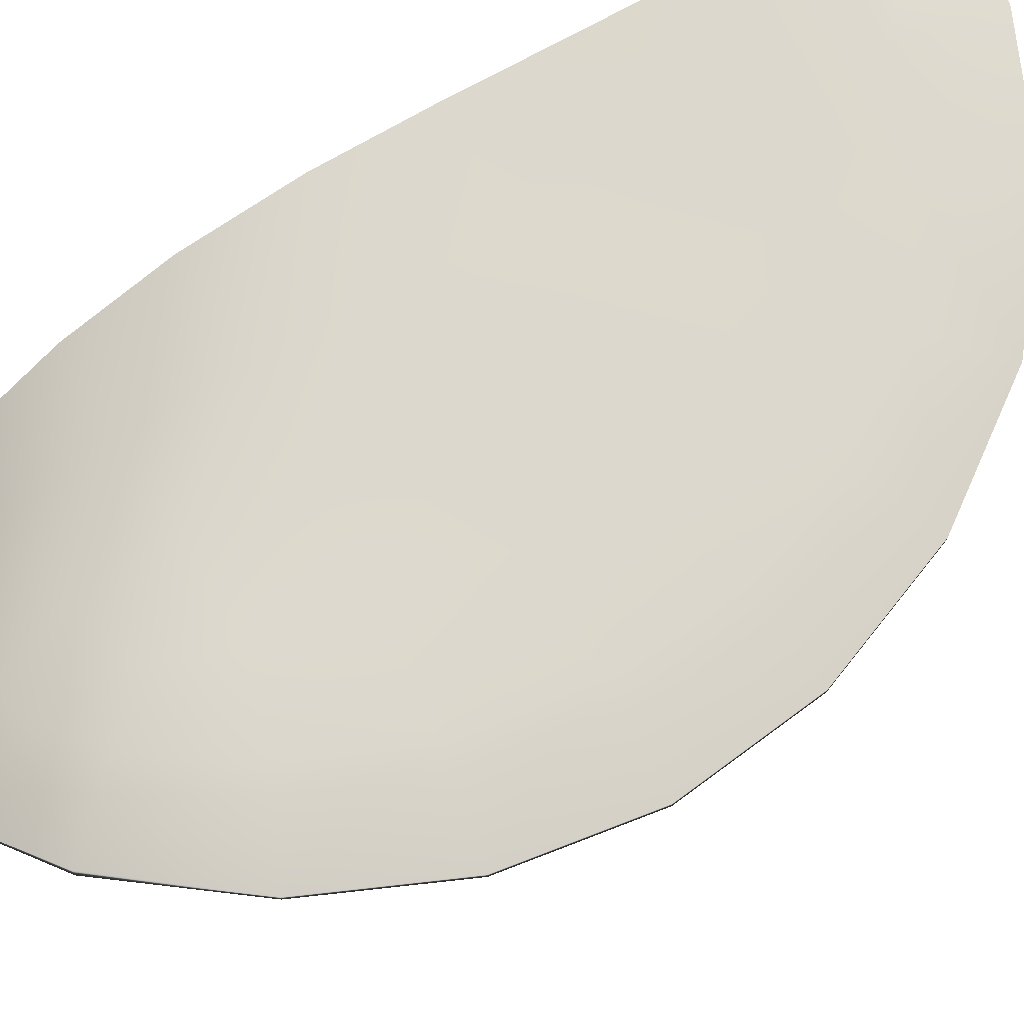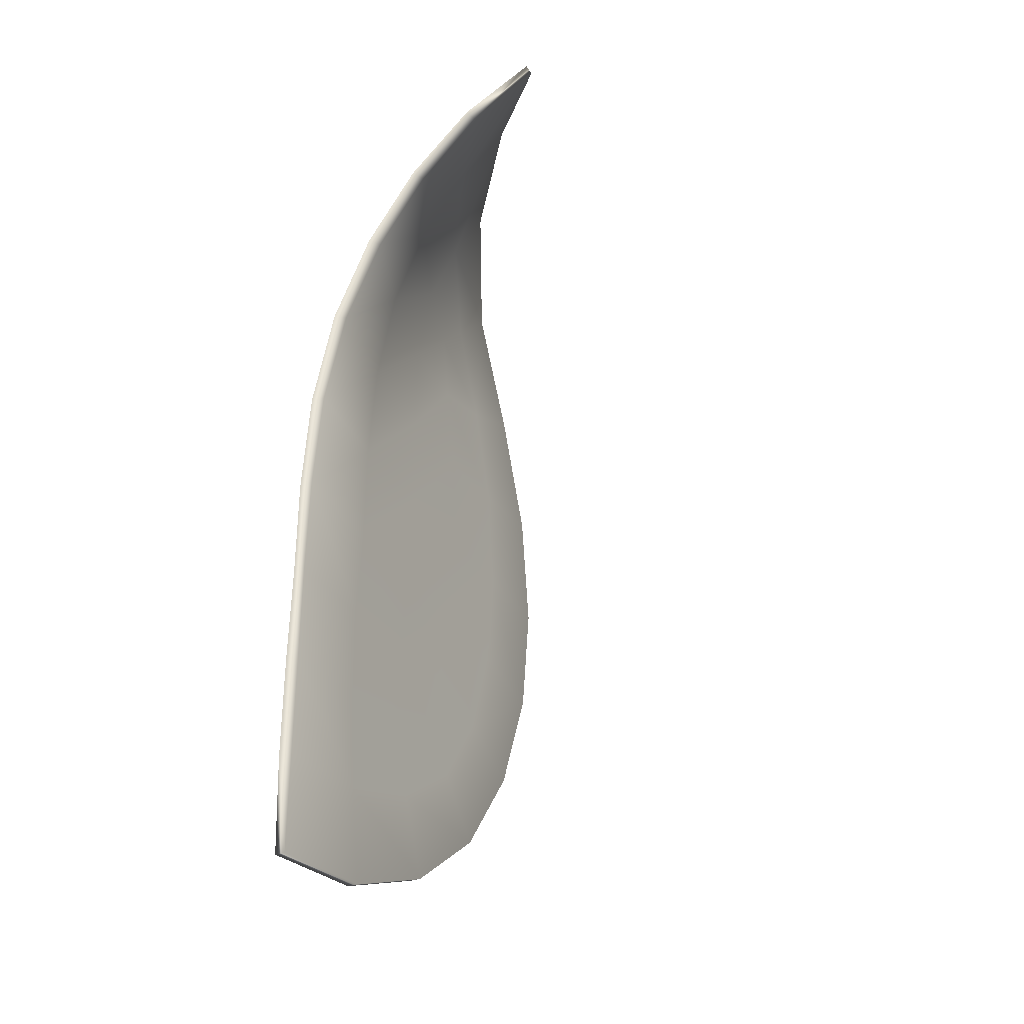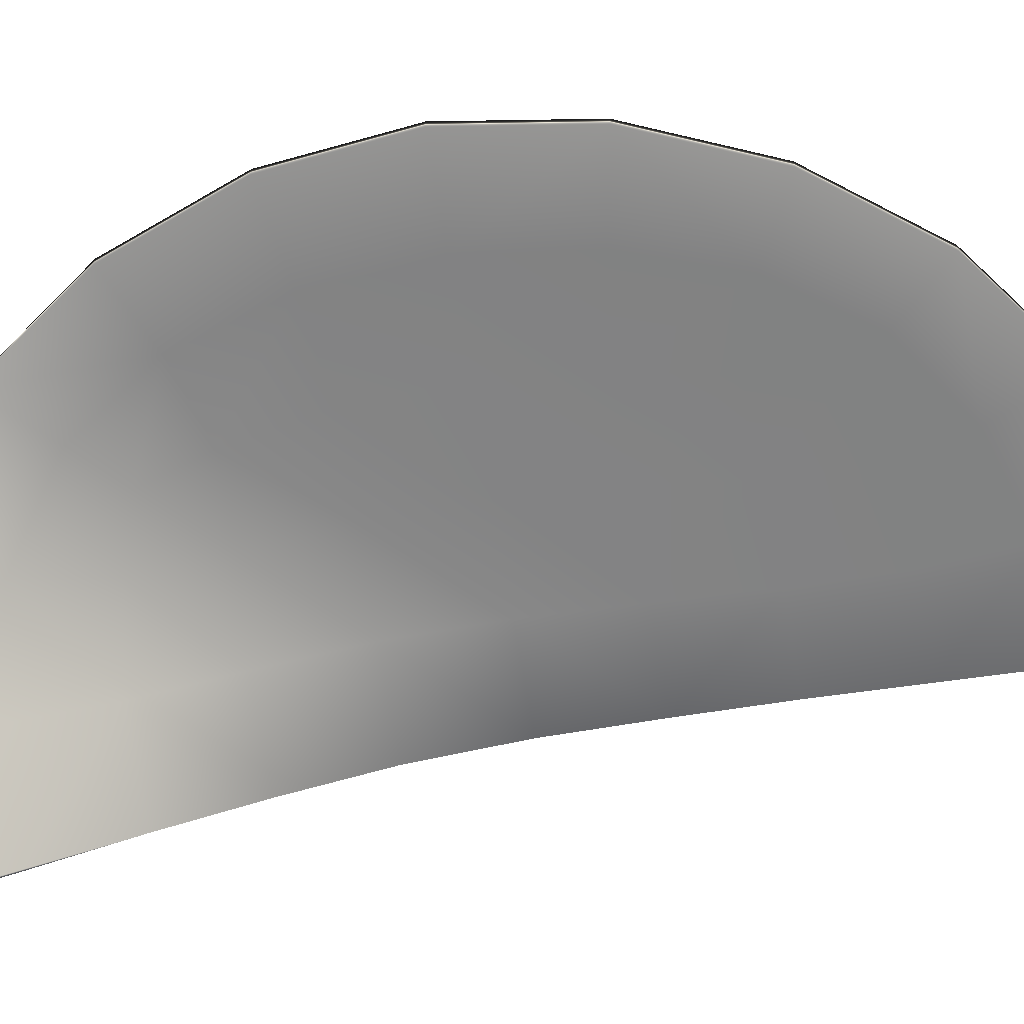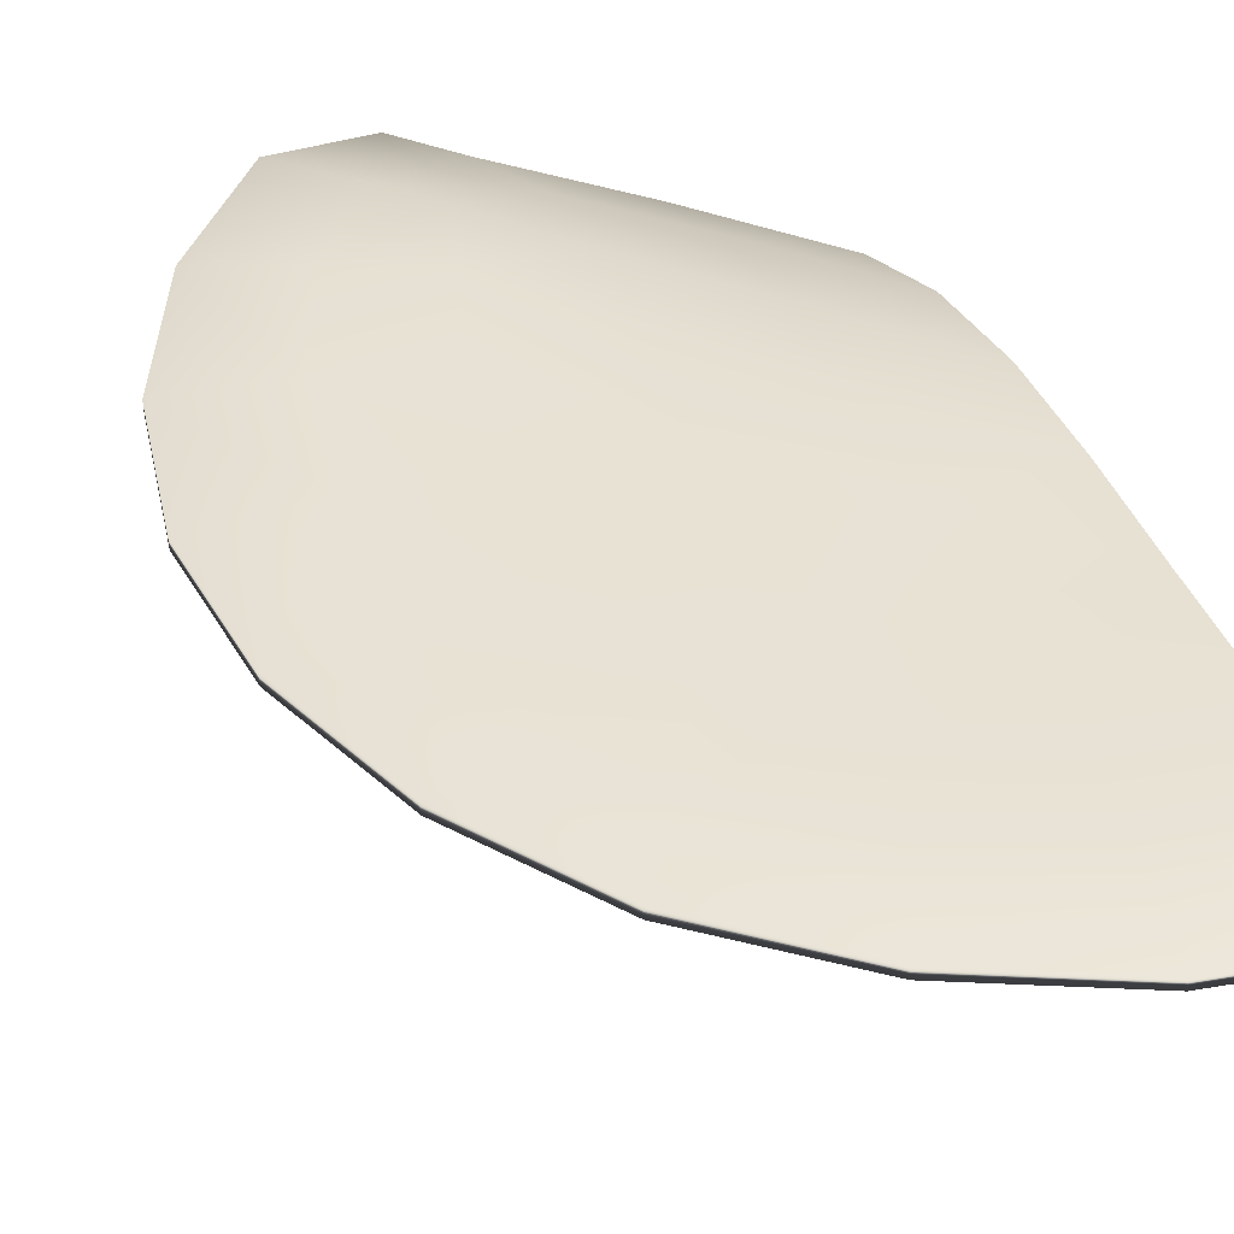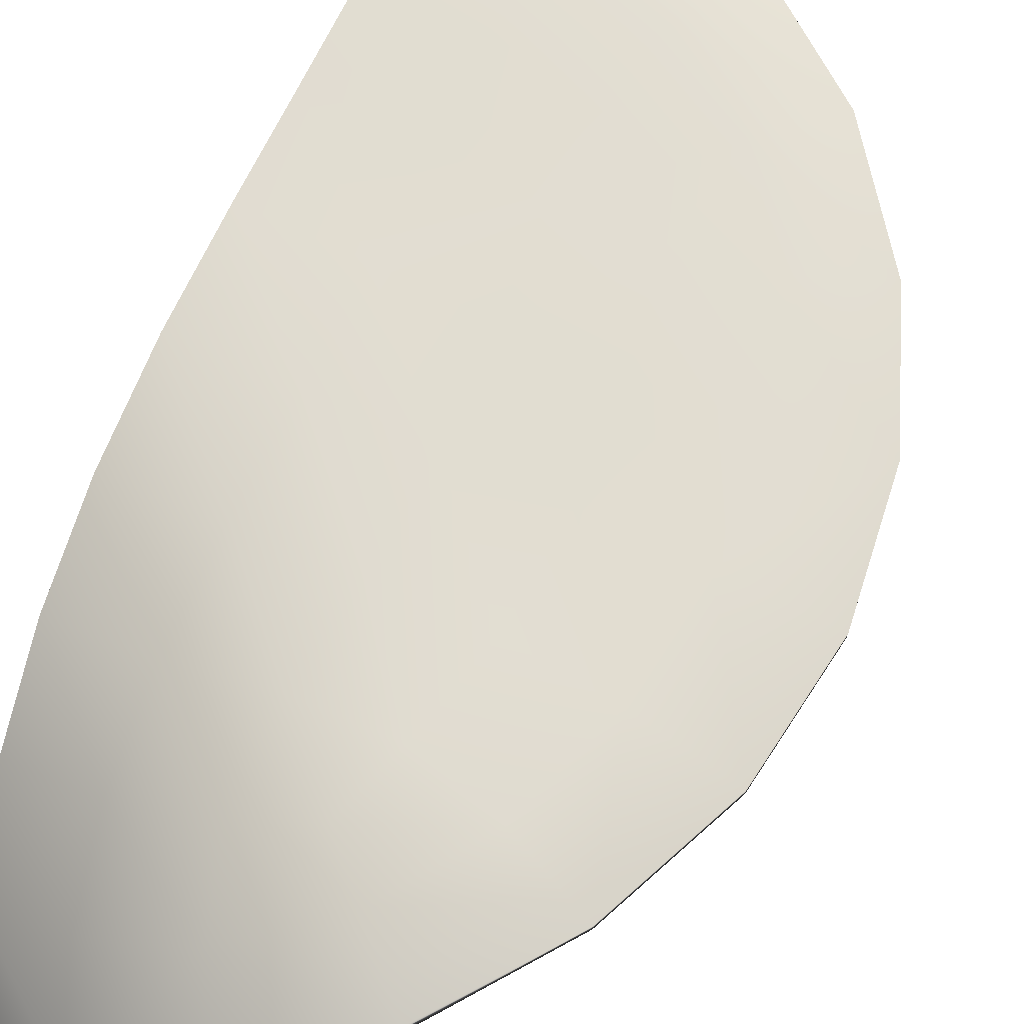
<metadata>
{"format":"obj","ext":"obj","renderer":"f3d","projection":"perspective","resolution":1024,"background":"white","views":[{"elev":72.2,"azim":-119.0,"up":"+Z"},{"elev":-33.4,"azim":116.3,"up":"+Y"},{"elev":-60.6,"azim":-81.5,"up":"+Z"},{"elev":40.4,"azim":-19.6,"up":"+Z"},{"elev":68.2,"azim":-154.6,"up":"+Z"}]}
</metadata>
<code>
g mesh_StickerNewYear_backB
v -0.002888 0.02573 -0.01166
v -0.01121 0.03187 -0.01
v -0.004779 0.03065 -0.01604
v -0.009006 0.02625 -0.007065
v -0.00789 0.02018 -0.004332
v -0.001637 0.01984 -0.007705
v -0.0008892 0.01356 -0.004508
v -0.01555 0.02465 -0.003018
v -0.01831 0.02979 -0.004264
v -0.0254 0.0245 -0.0007836
v -0.007539 0.01373 -0.002054
v -0.000515 0.00676 -0.002067
v -0.01394 0.01912 -0.001772
v -0.02147 0.02062 -0.0005381
v -0.007671 0.006736 -0.000681
v -0.0003864 -0.0005869 -0.0006718
v -0.02571 0.01454 -1.9e-05
v -0.0311 0.01692 -0.0002678
v -0.01397 0.01307 -0.0006856
v -0.0185 0.01765 -0.0005384
v -0.007808 -0.0006171 -0.0001693
v -0.000429 -0.008013 -0.0001656
v -0.02817 0.007297 -1.9e-05
v -0.03468 0.008342 -0.0002678
v -0.02006 0.01294 -0.0001818
v -0.01476 0.006481 -0.0001693
v -0.007739 -0.007929 -0.0001693
v -0.000429 -0.01519 -0.0001656
v -0.02155 0.006524 -0.0001693
v -0.01501 -0.0006046 -0.0001693
v -0.029 -0.0005154 -1.9e-05
v -0.03588 -0.0005032 -0.0002678
v -0.03471 -0.009352 -0.0002678
v -0.02204 -0.0005924 -0.0001693
v -0.01481 -0.007626 -1.9e-05
v -0.0216 -0.007646 -1.9e-05
v -0.02819 -0.008331 -1.9e-05
v -0.02576 -0.01559 -1.9e-05
v -0.03116 -0.01794 -0.0002678
v -0.02015 -0.01406 -1.9e-05
v -0.02158 -0.02164 -1.9e-05
v -0.02549 -0.02549 -0.0002678
v -0.01409 -0.01418 -1.9e-05
v -0.01555 -0.02584 -1.9e-05
v -0.01798 -0.03122 -0.0002678
v -0.0186 -0.01868 -1.9e-05
v -0.01397 -0.02024 -1.9e-05
v -0.007504 -0.01495 -0.0001693
v -0.007562 -0.02168 -1.9e-05
v -0.000456 -0.02216 -1.522e-05
v -0.000456 -0.0291 -1.52e-05
v -0.008291 -0.0283 -1.9e-05
v -0.009374 -0.03484 -0.0002678
v -0.000454 -0.03604 -0.0002649
v -0.000456 -0.0291 -1.52e-05
v -0.000456 -0.03601 -0.0009692
v -0.000454 -0.03604 -0.0002649
v -0.009374 -0.03484 -0.0002678
v -0.000456 -0.0291 -0.0009692
v -0.000456 -0.02216 -1.522e-05
v -0.00937 -0.03483 -0.0009692
v -0.000456 -0.02216 -0.0009692
v -0.000429 -0.01519 -0.0001656
v -0.01797 -0.03121 -0.0009692
v -0.01798 -0.03122 -0.0002678
v -0.008291 -0.0283 -0.0009692
v -0.000456 -0.01512 -0.0009692
v -0.000429 -0.008013 -0.0001656
v -0.02549 -0.02549 -0.0009692
v -0.02549 -0.02549 -0.0002678
v -0.01555 -0.02584 -0.0009692
v -0.007562 -0.02168 -0.0009692
v -0.000429 -0.008013 -0.00112
v -0.0003864 -0.0005869 -0.0006718
v -0.03115 -0.01794 -0.0009692
v -0.03116 -0.01794 -0.0002678
v -0.02158 -0.02164 -0.0009692
v -0.007531 -0.01489 -0.0009692
v -0.01397 -0.02024 -0.0009692
v -0.0347 -0.009348 -0.0009692
v -0.03471 -0.009352 -0.0002678
v -0.0005175 -0.0007179 -0.001608
v -0.000515 0.00676 -0.002067
v -0.02576 -0.01559 -0.0009692
v -0.03587 -0.0005035 -0.0009692
v -0.03588 -0.0005032 -0.0002678
v -0.03467 0.008337 -0.0009692
v -0.03468 0.008342 -0.0002678
v -0.029 -0.0005154 -0.0009692
v -0.03109 0.01691 -0.0009692
v -0.0311 0.01692 -0.0002678
v -0.0007749 0.0065 -0.002948
v -0.0008892 0.01356 -0.004508
v -0.02819 -0.008331 -0.0009692
v -0.0216 -0.007646 -0.0009692
v -0.02817 0.007297 -0.0009692
v -0.0255 0.02452 -0.001488
v -0.0254 0.0245 -0.0007836
v -0.001265 0.01319 -0.0053
v -0.001637 0.01984 -0.007705
v -0.02015 -0.01406 -0.0009692
v -0.02207 -0.0005274 -0.0009692
v -0.02571 0.01454 -0.0009692
v -0.01851 0.02949 -0.004872
v -0.01831 0.02979 -0.004264
v -0.01156 0.03142 -0.01042
v -0.01121 0.03187 -0.01
v -0.01587 0.02444 -0.003896
v -0.005208 0.03013 -0.01626
v -0.004779 0.03065 -0.01604
v -0.00947 0.02585 -0.007794
v -0.003452 0.0252 -0.01221
v -0.002888 0.02573 -0.01166
v -0.008257 0.01981 -0.005128
v -0.002112 0.01937 -0.008383
v -0.0216 0.02049 -0.00147
v -0.007797 0.01347 -0.002931
v -0.01418 0.01888 -0.00266
v -0.01863 0.01752 -0.00147
v -0.007802 0.006605 -0.001613
v -0.01411 0.01294 -0.001617
v -0.02008 0.01292 -0.001132
v -0.007808 -0.0006171 -0.00112
v -0.01476 0.006481 -0.00112
v -0.02155 0.006524 -0.00112
v -0.01501 -0.0006046 -0.00112
v -0.007739 -0.007929 -0.00112
v -0.01481 -0.007626 -0.0009692
v -0.01409 -0.01418 -0.0009692
v -0.0186 -0.01868 -0.0009692
g mesh_StickerNewYear_backB_0
f 3 2 1
f 2 4 1
f 1 4 5
f 6 1 5
f 7 6 5
f 8 4 2
f 8 5 4
f 9 8 2
f 9 10 8
f 7 5 11
f 12 7 11
f 8 13 5
f 11 5 13
f 10 14 8
f 8 14 13
f 12 11 15
f 16 12 15
f 17 14 10
f 18 17 10
f 11 13 19
f 15 11 19
f 14 20 13
f 14 17 20
f 19 13 20
f 16 15 21
f 21 22 16
f 23 17 18
f 24 23 18
f 17 25 20
f 19 20 25
f 17 23 25
f 15 19 26
f 26 19 25
f 26 21 15
f 21 27 22
f 28 22 27
f 26 25 29
f 23 29 25
f 26 30 21
f 29 30 26
f 27 21 30
f 23 24 31
f 24 32 31
f 31 32 33
f 29 23 34
f 29 34 30
f 23 31 34
f 30 34 35
f 27 30 35
f 34 31 36
f 34 36 35
f 37 31 33
f 31 37 36
f 38 37 33
f 37 38 36
f 39 38 33
f 35 36 40
f 38 40 36
f 41 38 39
f 38 41 40
f 42 41 39
f 27 35 43
f 43 35 40
f 44 41 42
f 45 44 42
f 41 46 40
f 43 40 46
f 47 46 41
f 47 43 46
f 44 47 41
f 48 27 43
f 48 43 47
f 28 27 48
f 49 48 47
f 28 48 49
f 49 47 44
f 50 28 49
f 50 49 51
f 52 44 45
f 52 49 44
f 49 52 51
f 53 52 45
f 51 52 54
f 52 53 54
f 57 56 55
f 57 58 56
f 56 59 55
f 55 59 60
f 58 61 56
f 56 61 59
f 59 62 60
f 63 60 62
f 64 61 58
f 65 64 58
f 61 66 59
f 59 66 62
f 66 61 64
f 67 63 62
f 68 63 67
f 69 64 65
f 70 69 65
f 71 66 64
f 71 64 69
f 66 72 62
f 67 62 72
f 72 66 71
f 73 68 67
f 74 68 73
f 75 69 70
f 76 75 70
f 77 71 69
f 77 69 75
f 78 67 72
f 73 67 78
f 79 72 71
f 79 71 77
f 78 72 79
f 80 75 76
f 81 80 76
f 82 74 73
f 83 74 82
f 84 77 75
f 84 75 80
f 85 80 81
f 86 85 81
f 87 85 86
f 88 87 86
f 85 89 80
f 85 87 89
f 90 87 88
f 91 90 88
f 92 83 82
f 93 83 92
f 94 84 80
f 89 94 80
f 84 94 95
f 94 89 95
f 87 96 89
f 96 87 90
f 97 90 91
f 98 97 91
f 99 93 92
f 100 93 99
f 101 84 95
f 77 84 101
f 89 102 95
f 89 96 102
f 103 90 97
f 103 96 90
f 97 98 104
f 98 105 104
f 106 104 105
f 107 106 105
f 97 104 108
f 108 104 106
f 109 106 107
f 110 109 107
f 111 106 109
f 111 108 106
f 112 109 110
f 112 111 109
f 113 112 110
f 111 112 114
f 108 111 114
f 112 113 115
f 112 115 114
f 113 100 115
f 115 100 99
f 114 115 99
f 116 97 108
f 116 103 97
f 114 99 117
f 117 99 92
f 108 114 118
f 116 108 118
f 118 114 117
f 103 116 119
f 119 116 118
f 117 92 120
f 82 120 92
f 118 117 121
f 119 118 121
f 121 117 120
f 122 103 119
f 119 121 122
f 96 103 122
f 82 123 120
f 123 82 73
f 121 120 124
f 122 121 124
f 124 120 123
f 125 96 122
f 122 124 125
f 96 125 102
f 125 124 126
f 124 123 126
f 102 125 126
f 123 73 127
f 126 123 127
f 127 73 78
f 102 126 128
f 128 126 127
f 95 102 128
f 95 128 101
f 127 78 129
f 128 127 129
f 128 129 101
f 129 78 79
f 101 129 130
f 129 79 130
f 130 77 101
f 130 79 77

</code>
